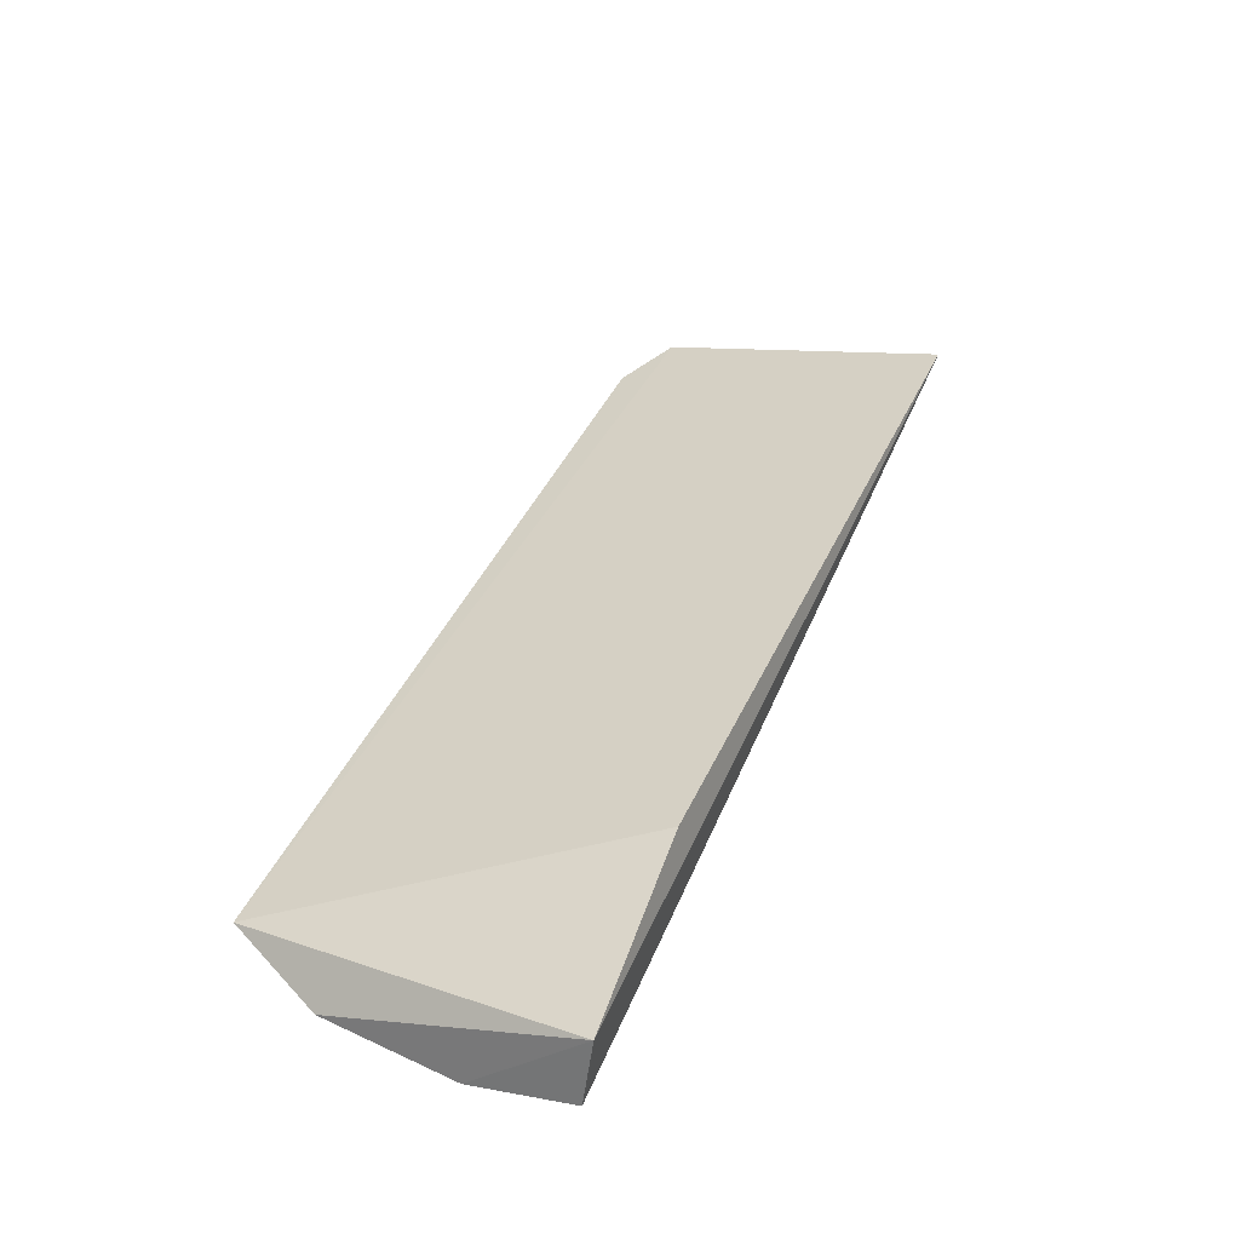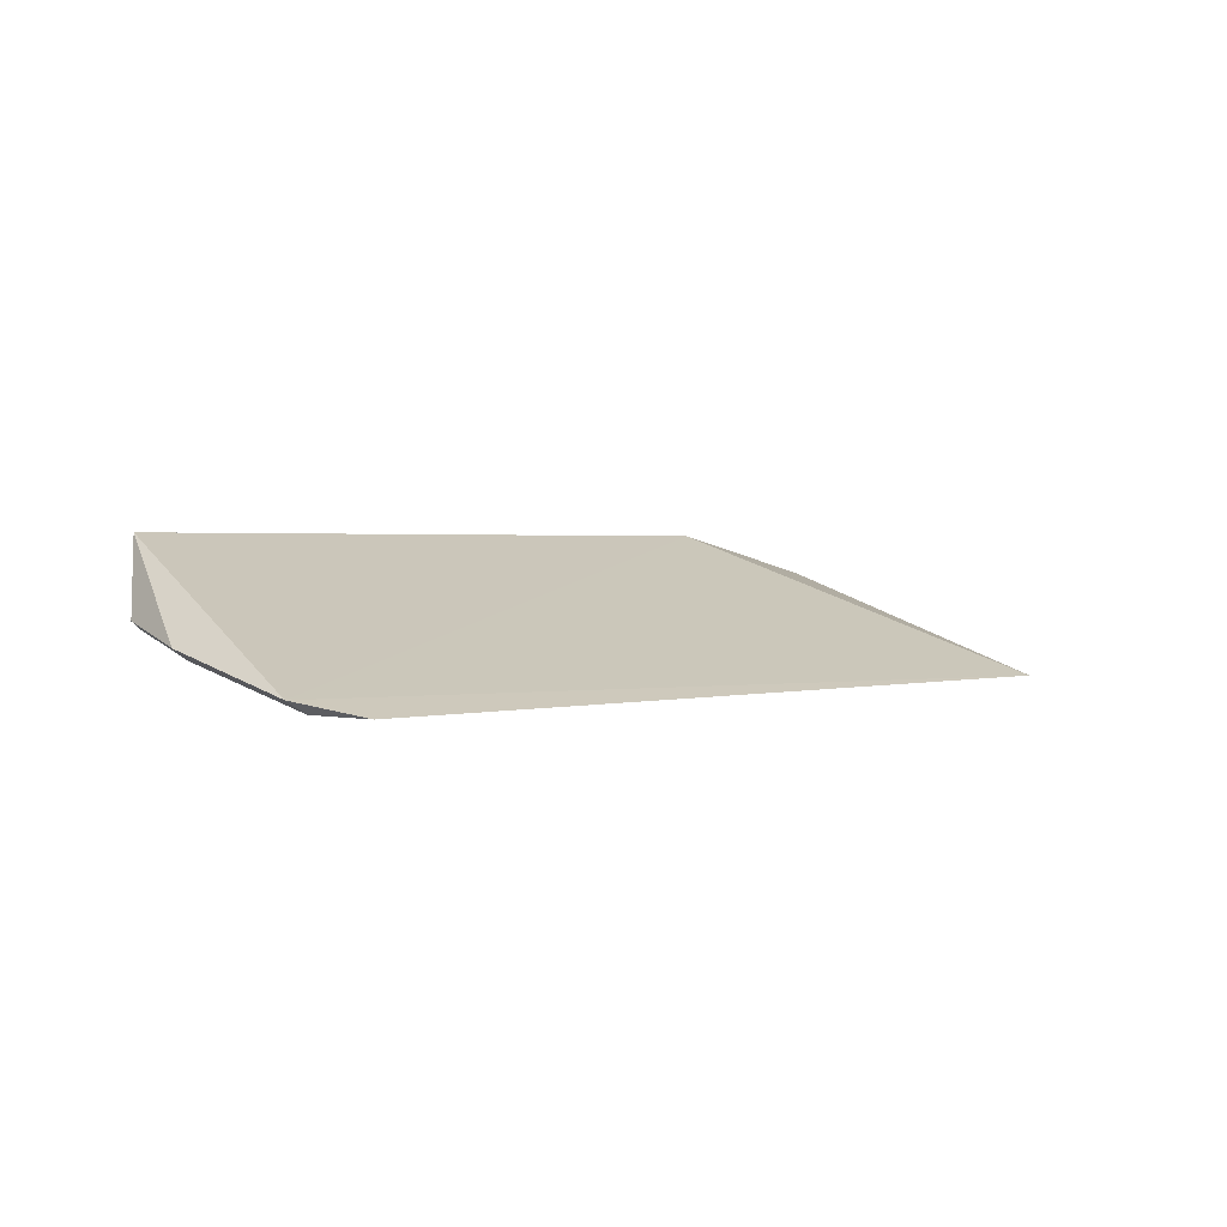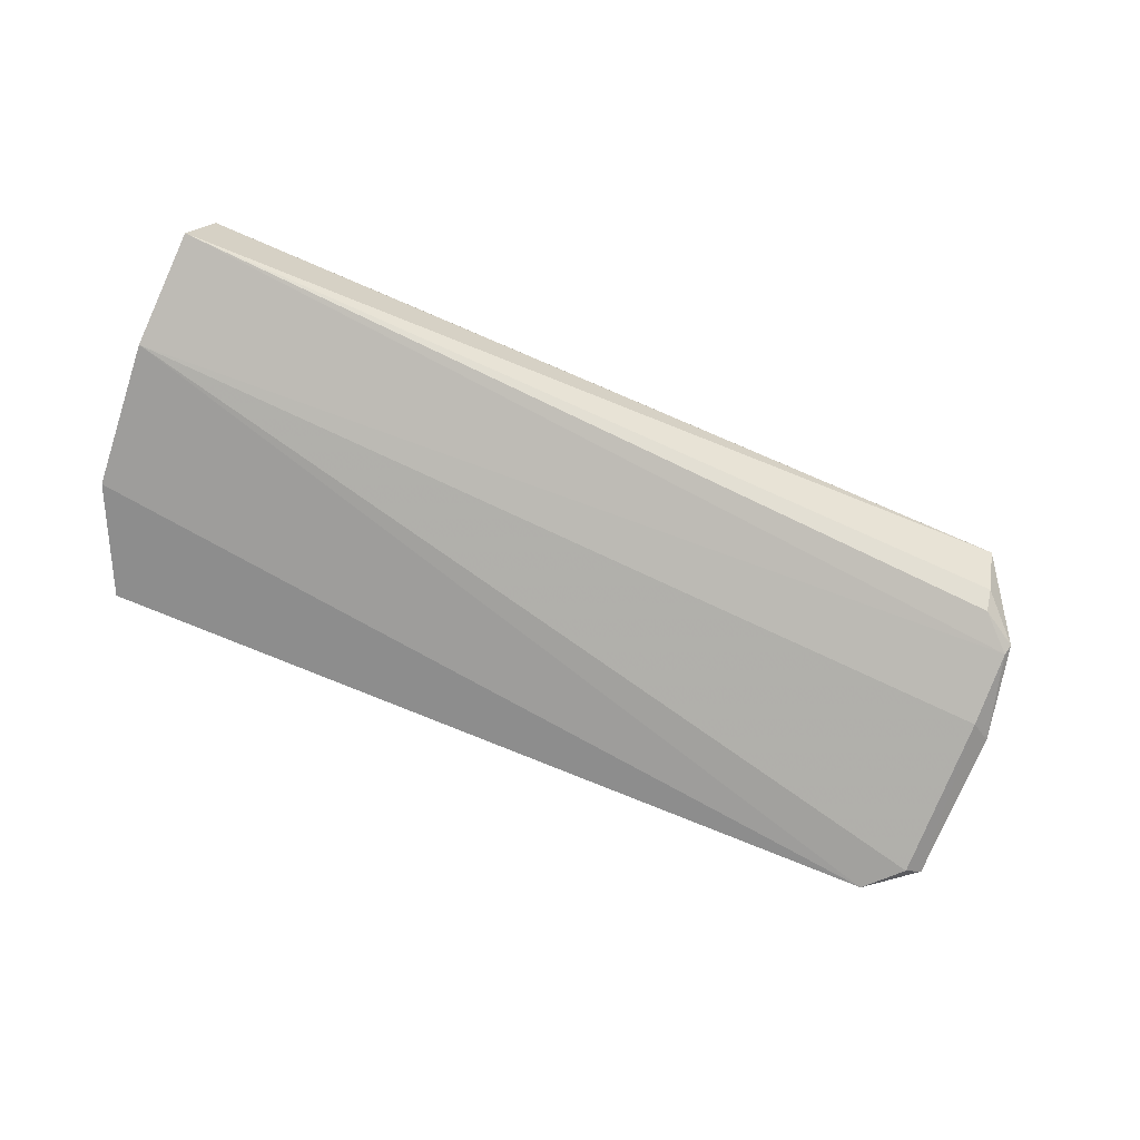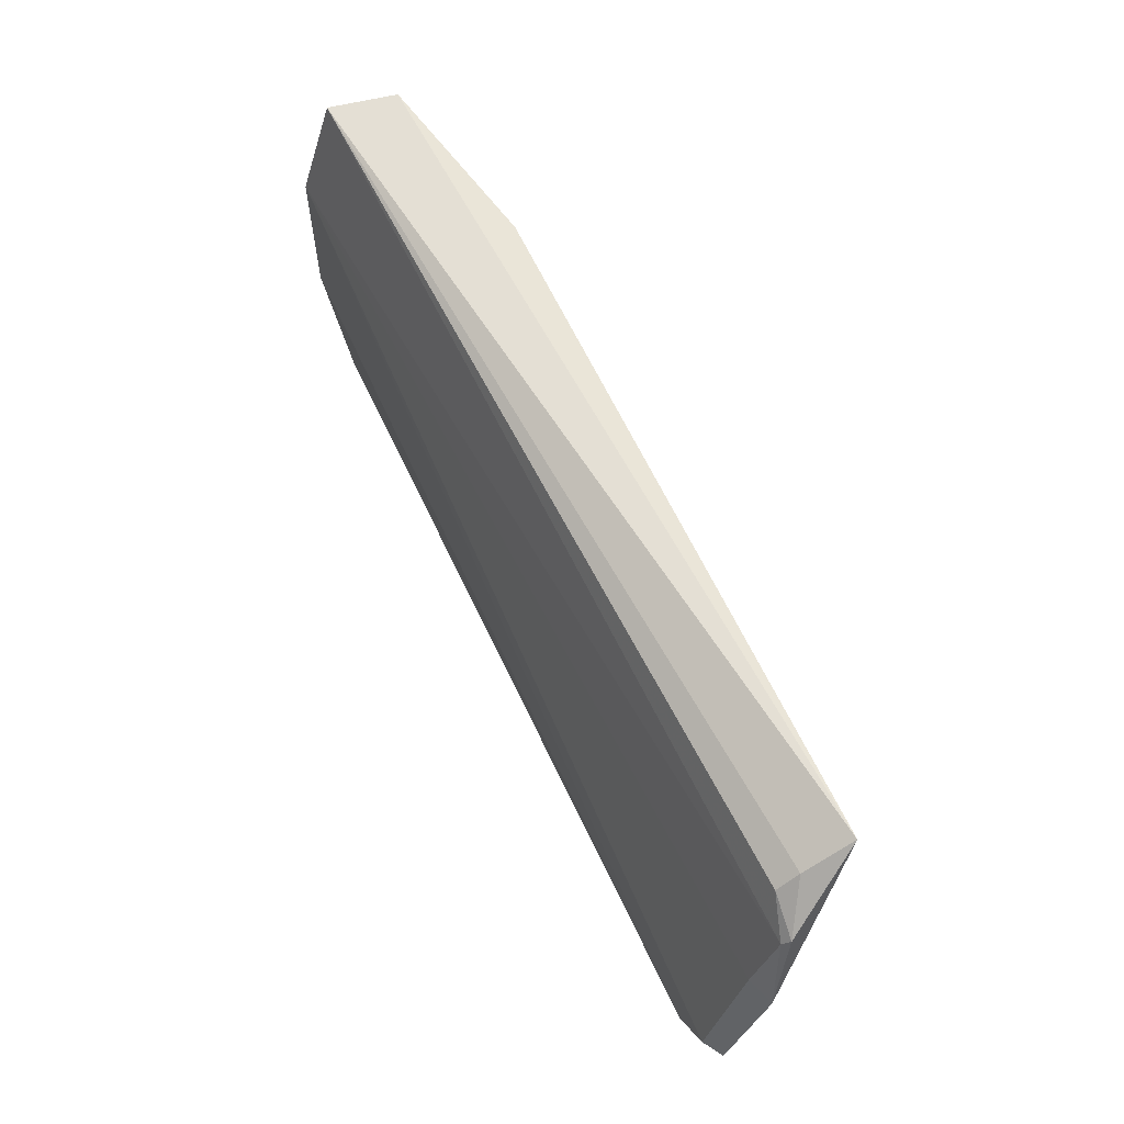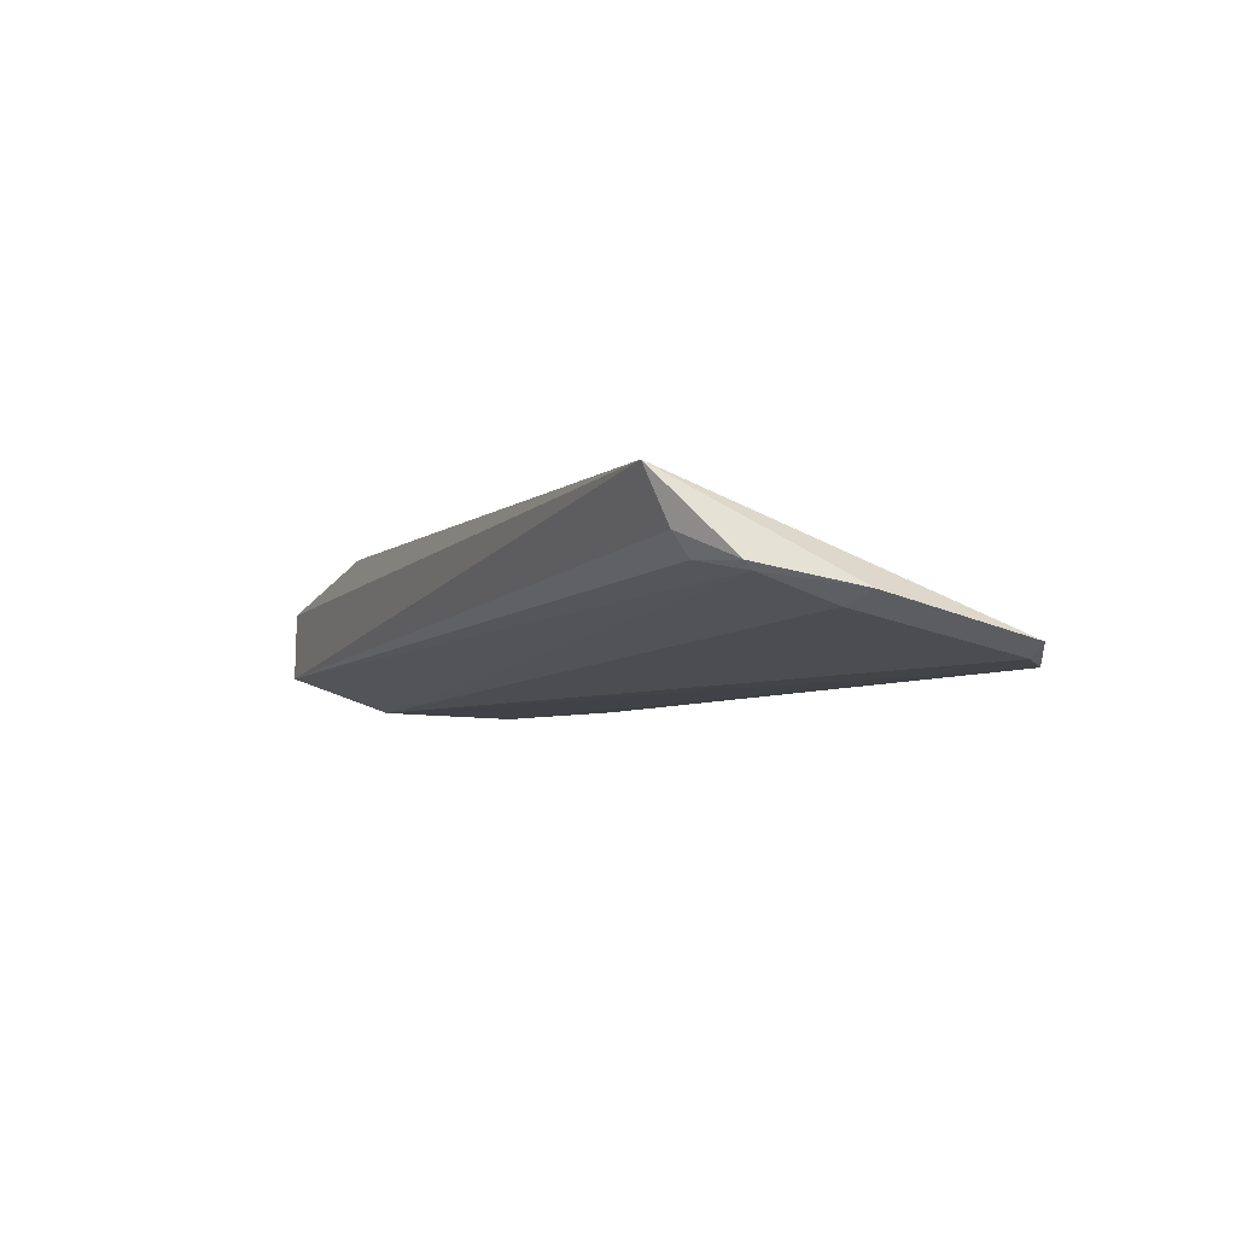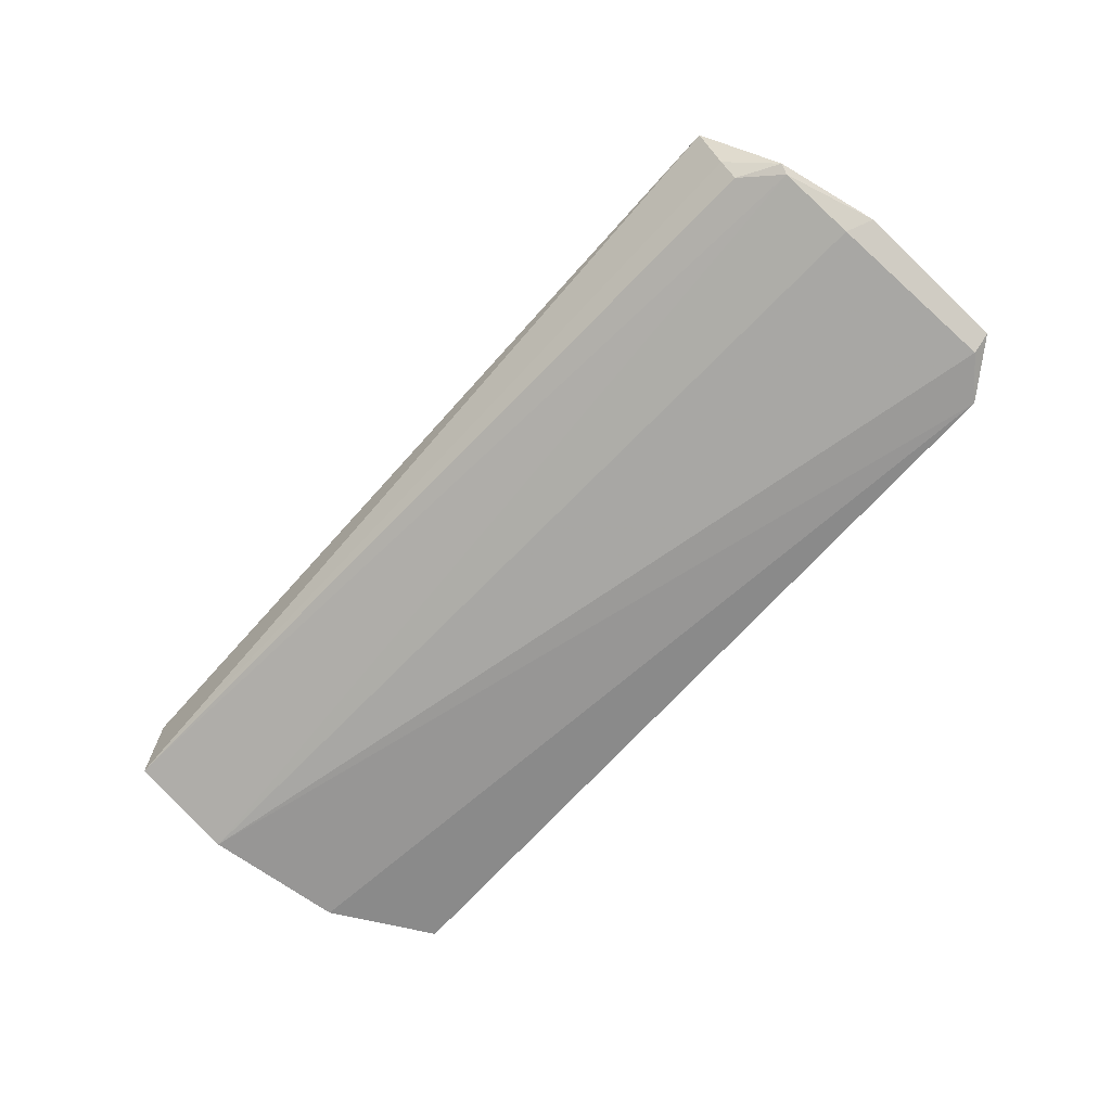
<metadata>
{"format":"obj","ext":"obj","renderer":"f3d","projection":"perspective","resolution":1024,"background":"white","views":[{"elev":44.7,"azim":114.0,"up":"+Z"},{"elev":1.7,"azim":-42.8,"up":"+Z"},{"elev":-68.7,"azim":156.3,"up":"+Z"},{"elev":63.3,"azim":-115.1,"up":"+Y"},{"elev":-5.3,"azim":-114.6,"up":"+Z"},{"elev":-66.1,"azim":-131.1,"up":"+Z"}]}
</metadata>
<code>
v -0.4306 1.572 0.7743
v -0.4266 1.567 0.7712
v -0.4263 1.572 0.772
v -0.4454 1.566 0.7714
v -0.4276 1.565 0.7713
v -0.4263 1.57 0.7713
v -0.4447 1.572 0.7733
v -0.4458 1.566 0.7717
v -0.4447 1.565 0.7713
v -0.4267 1.572 0.7735
v -0.4454 1.571 0.7726
v -0.4447 1.572 0.7743
v -0.4454 1.569 0.7721
v -0.4447 1.571 0.7728
v -0.4459 1.569 0.7724
v -0.4455 1.571 0.7728
f 8 5 1
f 9 2 5
f 9 6 2
f 9 4 6
f 9 8 4
f 9 5 8
f 10 5 2
f 10 1 5
f 10 6 3
f 10 2 6
f 11 3 6
f 12 8 1
f 12 1 10
f 12 10 3
f 12 3 7
f 13 11 6
f 13 6 4
f 13 4 8
f 14 7 3
f 14 3 11
f 15 8 12
f 15 13 8
f 15 11 13
f 16 12 7
f 16 15 12
f 16 11 15
f 16 14 11
f 16 7 14

</code>
